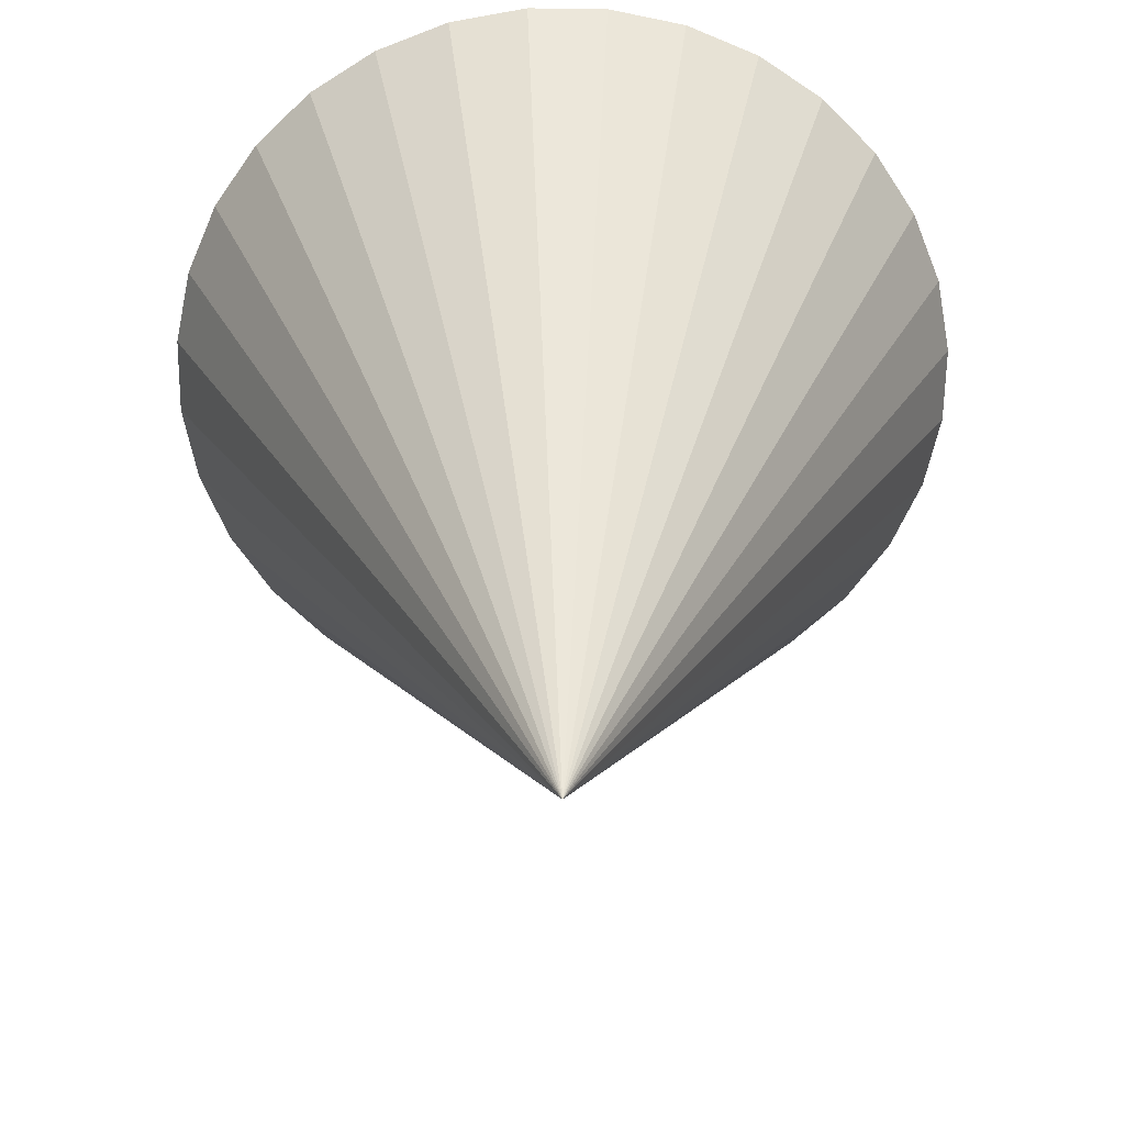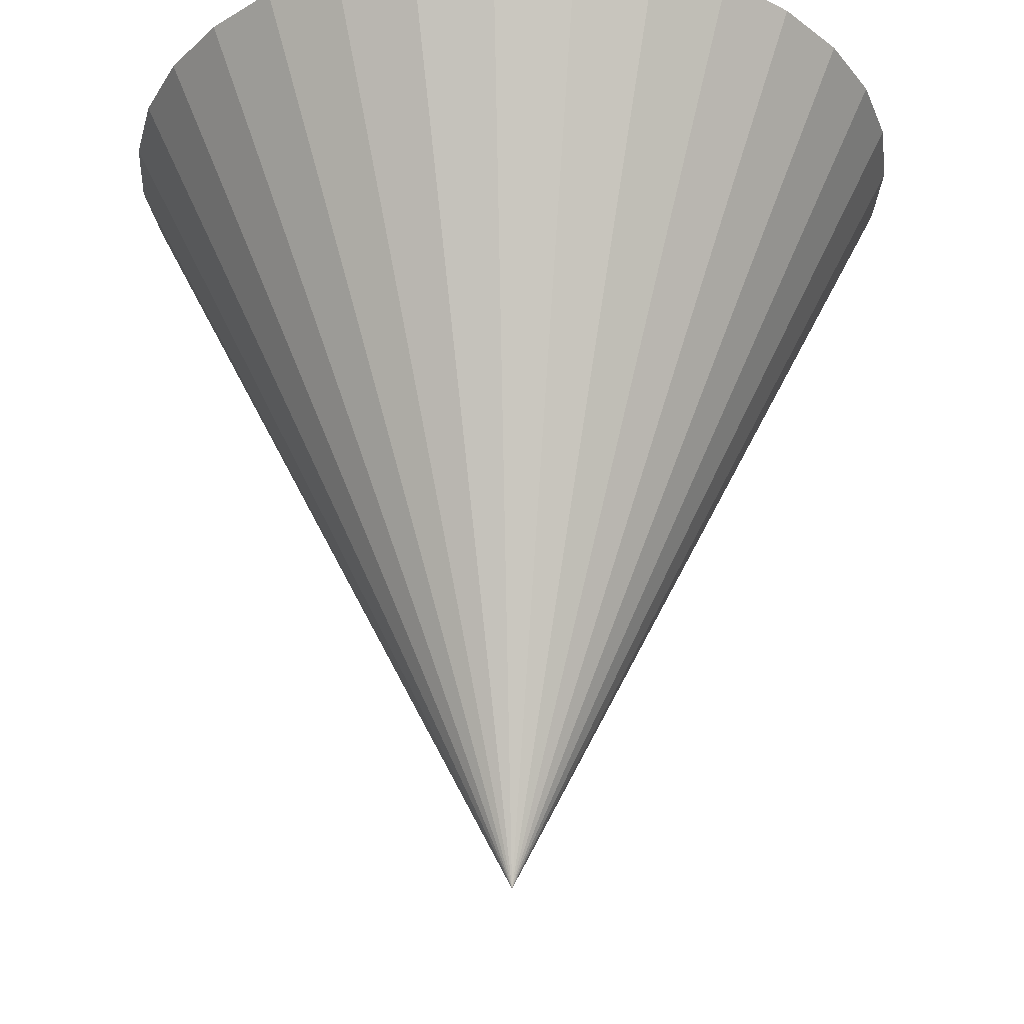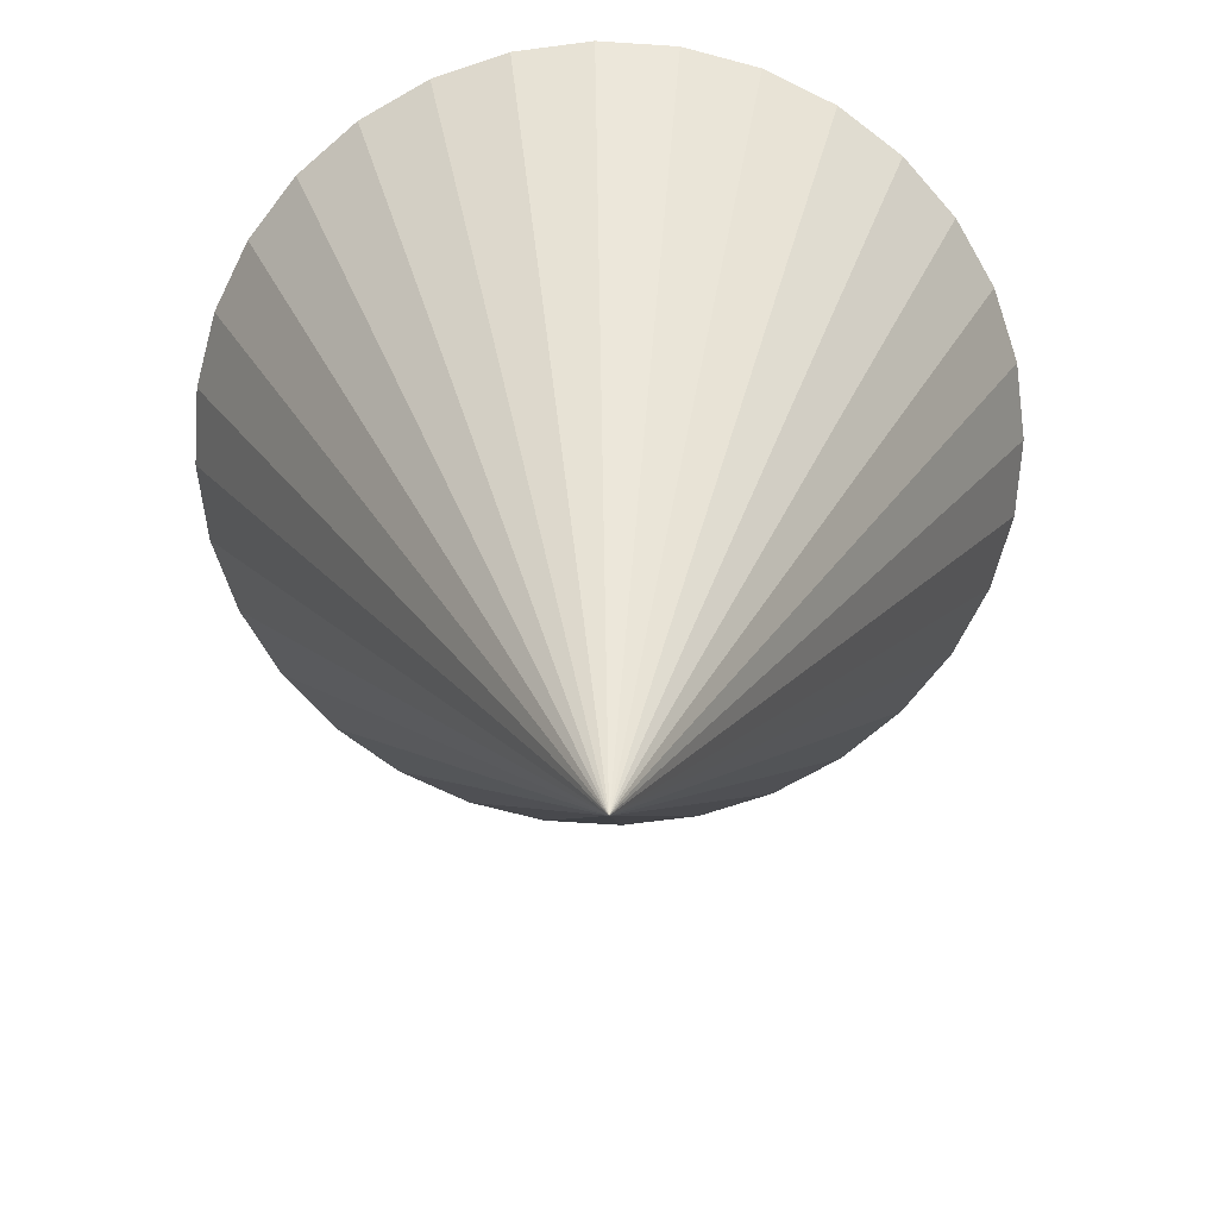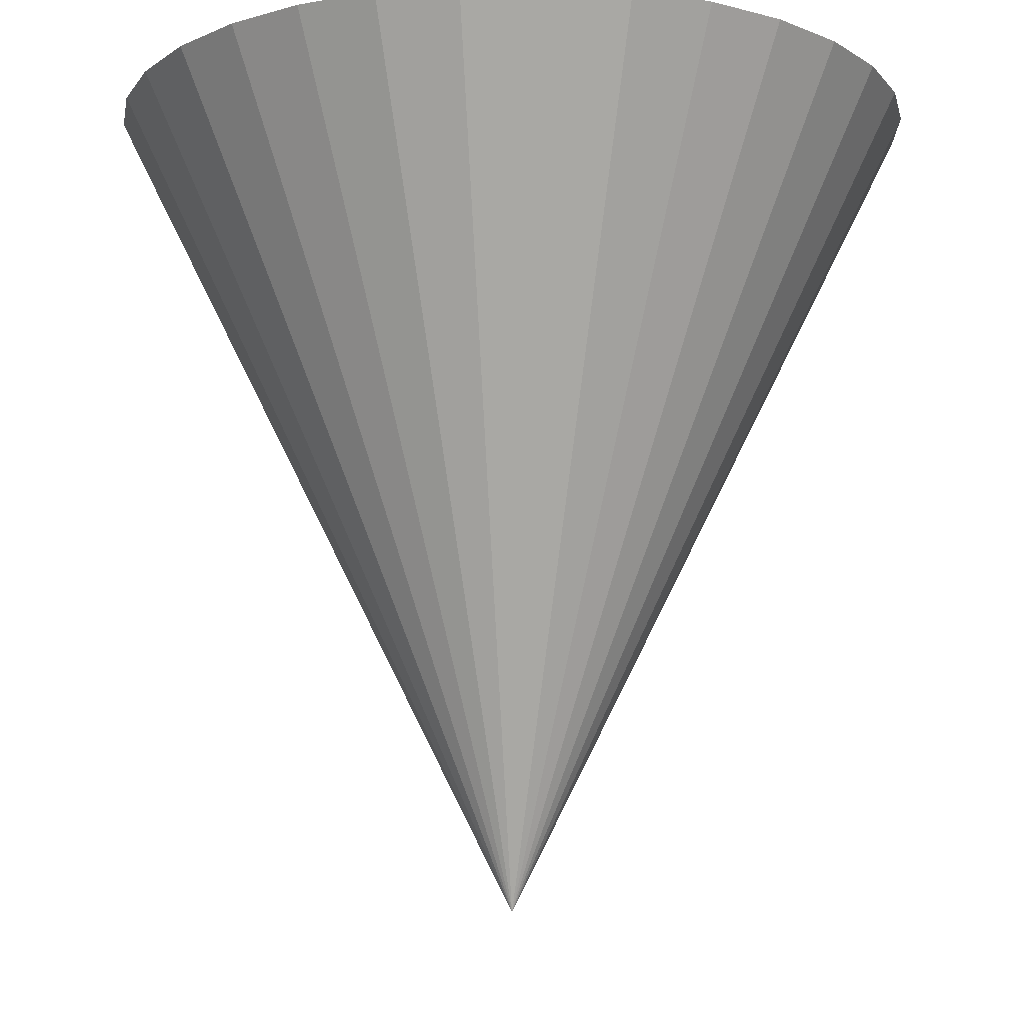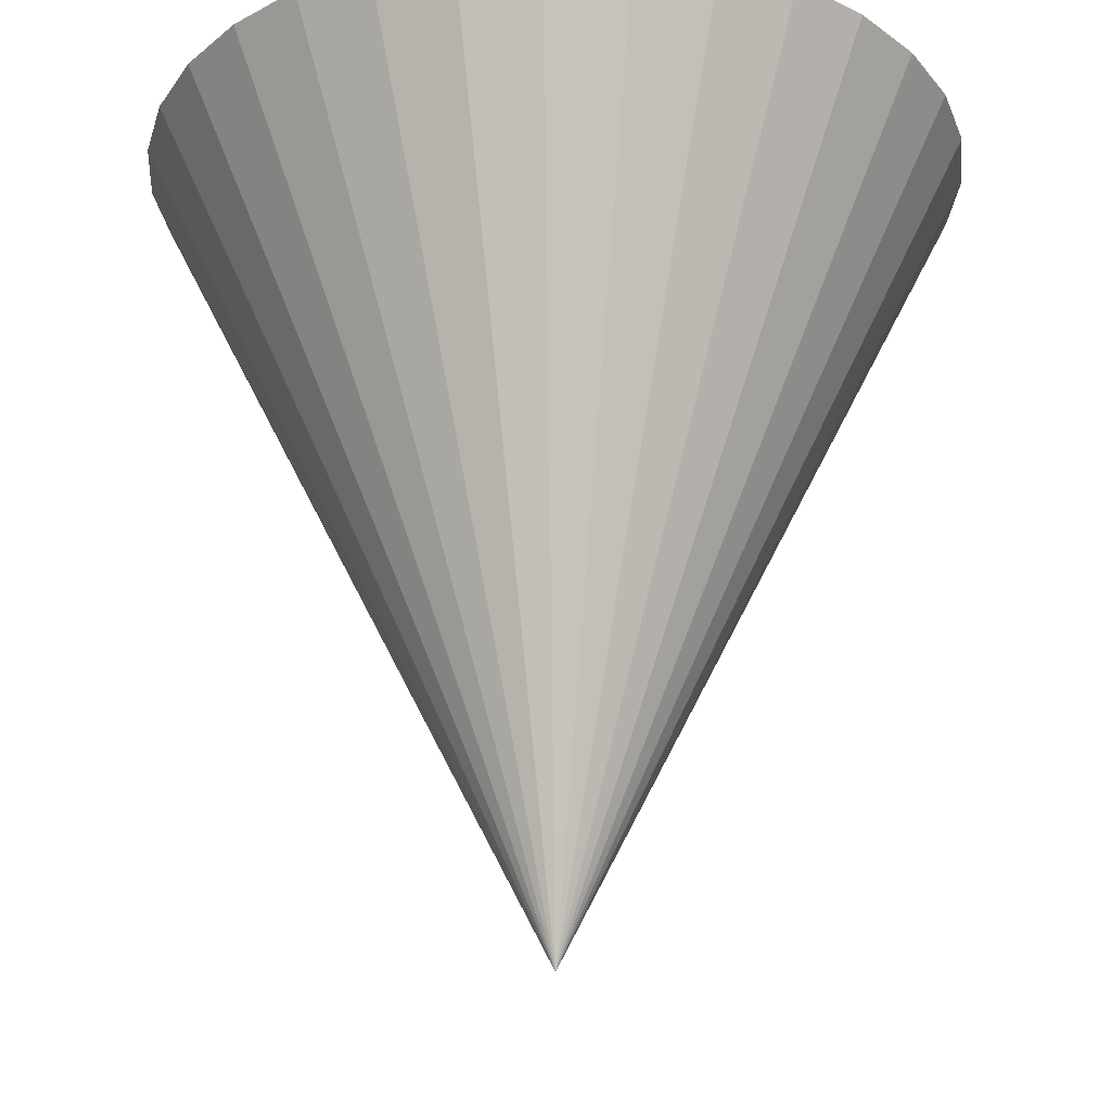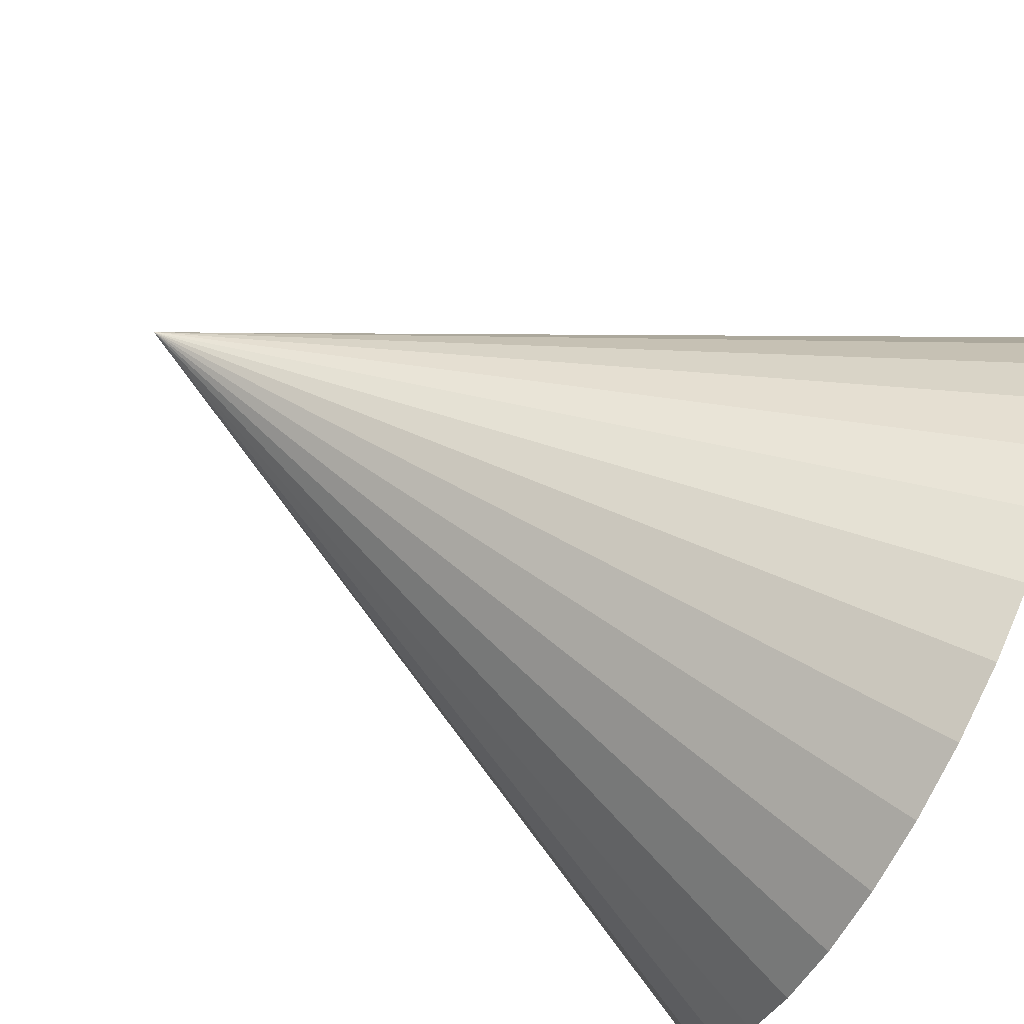
<metadata>
{"format":"obj","ext":"obj","renderer":"f3d","projection":"perspective","resolution":1024,"background":"white","views":[{"elev":-61.8,"azim":27.4,"up":"+Y"},{"elev":-27.9,"azim":13.8,"up":"+Y"},{"elev":-67.8,"azim":125.6,"up":"+Y"},{"elev":-11.5,"azim":-72.0,"up":"+Y"},{"elev":-24.8,"azim":-88.5,"up":"+Y"},{"elev":-76.6,"azim":62.7,"up":"+Z"}]}
</metadata>
<code>
o hitb_island4
v 0.395 -0.01302 -0.4566
v 0.3074 -0.01302 -0.4652
v 0.2232 -0.01302 -0.4908
v 0.1456 -0.01302 -0.5322
v 0.07758 -0.01302 -0.5881
v 0.02174 -0.01302 -0.6561
v -0.01974 -0.01302 -0.7337
v -0.04529 -0.01302 -0.8179
v -0.05392 -0.01302 -0.9055
v -0.04529 -0.01302 -0.9931
v -0.01974 -0.01302 -1.077
v 0.02174 -0.01302 -1.155
v 0.07758 -0.01302 -1.223
v 0.1456 -0.01302 -1.279
v 0.2232 -0.01302 -1.32
v 0.3074 -0.01302 -1.346
v 0.395 -0.01302 -1.354
v 0.4826 -0.01302 -1.346
v 0.5668 -0.01302 -1.32
v 0.6444 -0.01302 -1.279
v 0.7125 -0.01302 -1.223
v 0.7683 -0.01302 -1.155
v 0.8098 -0.01302 -1.077
v 0.8353 -0.01302 -0.9931
v 0.844 -0.01302 -0.9055
v 0.8353 -0.01302 -0.8179
v 0.8098 -0.01302 -0.7337
v 0.7683 -0.01302 -0.6561
v 0.7125 -0.01302 -0.5881
v 0.6444 -0.01302 -0.5322
v 0.5668 -0.01302 -0.4908
v 0.4826 -0.01302 -0.4652
v 0.395 -0.9109 -0.9055
f 1 2 33
f 2 3 33
f 3 4 33
f 4 5 33
f 5 6 33
f 6 7 33
f 7 8 33
f 8 9 33
f 9 10 33
f 10 11 33
f 11 12 33
f 12 13 33
f 13 14 33
f 14 15 33
f 15 16 33
f 16 17 33
f 17 18 33
f 18 19 33
f 19 20 33
f 20 21 33
f 21 22 33
f 22 23 33
f 23 24 33
f 24 25 33
f 25 26 33
f 26 27 33
f 27 28 33
f 28 29 33
f 29 30 33
f 30 31 33
f 1 32 31 30 29 28 27 26 25 24 23 22 21 20 19 18 17 16 15 14 13 12 11 10 9 8 7 6 5 4 3 2
f 31 32 33
f 32 1 33

</code>
